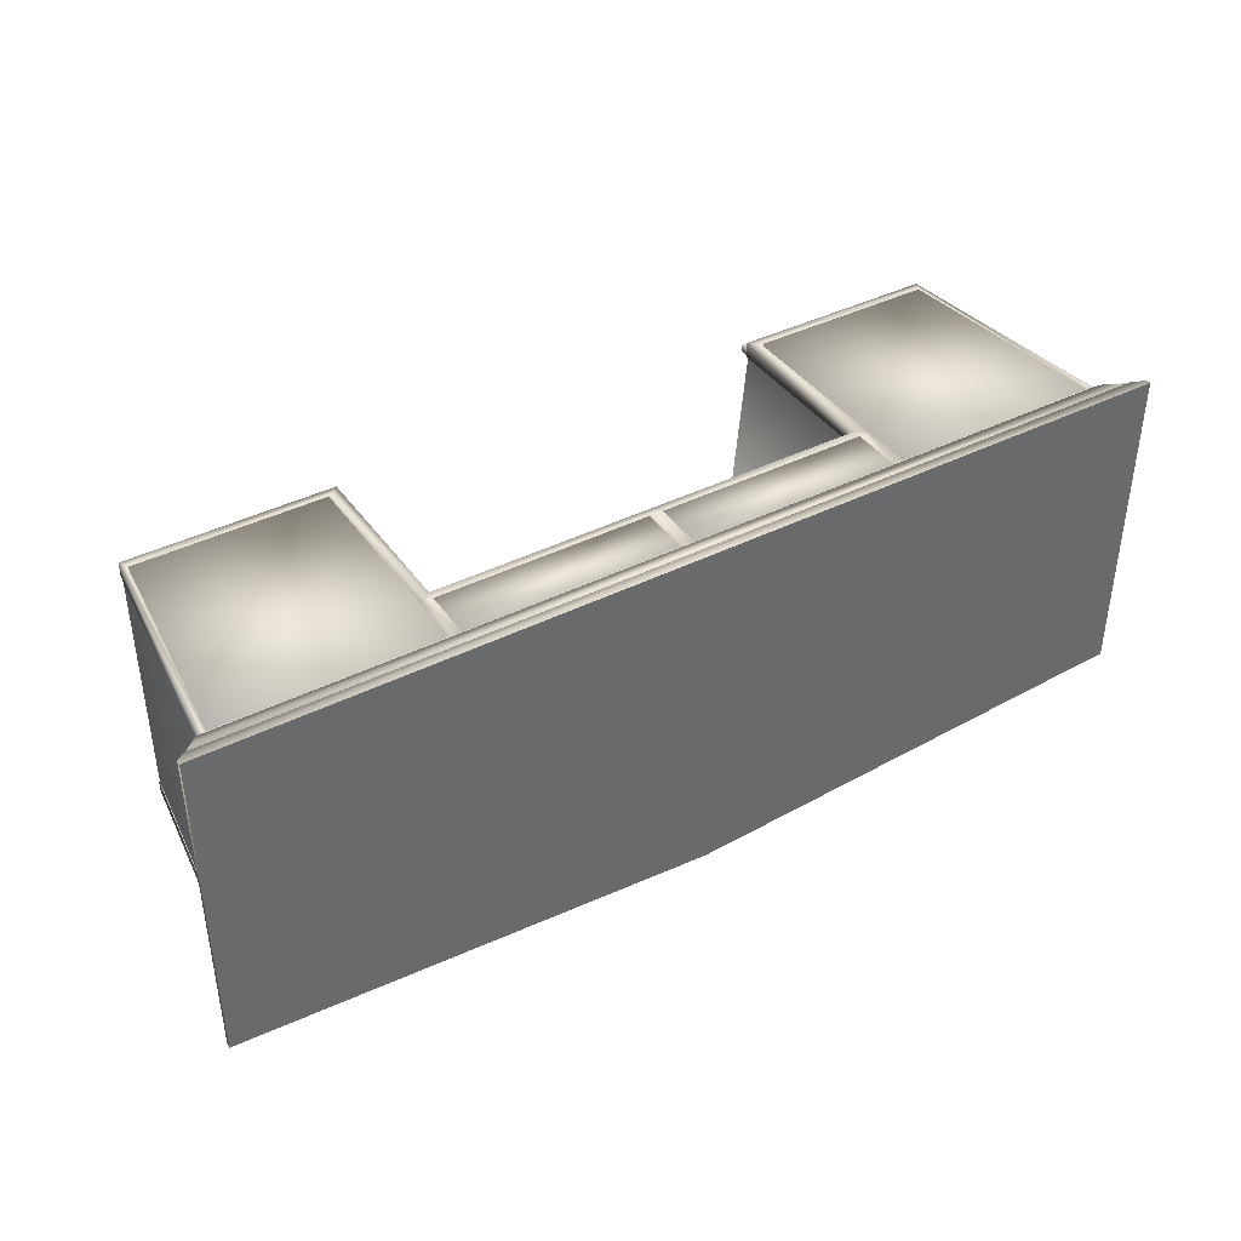
<metadata>
{"format":"obj","ext":"obj","renderer":"f3d","projection":"perspective","resolution":1024,"background":"white","views":[{"elev":40.1,"azim":148.2,"up":"+Z"}]}
</metadata>
<code>
o Desk_Cube.005
v -0.002534 -1.166 4.113
v -0.002534 -0.8429 4.243
v -7.678 -0.8429 4.244
v -7.432 -1.166 4.113
v -0.002534 -0.6255 4.347
v -7.875 -0.6255 4.347
v -7.723 -0.8099 4.267
v -0.002534 -0.8099 4.267
v -0.002534 -0.5554 4.347
v -0.002536 -0.5554 -1.567
v -7.875 -0.5554 -1.057
v -7.875 -0.5554 4.347
v -0.002536 -0.6255 -1.567
v -7.875 -0.6255 -1.057
v -0.002534 -0.8374 4.23
v -7.662 -0.8374 4.23
v -7.662 -0.8374 -0.9415
v -7.724 -0.8099 -0.9774
v -0.002536 -0.8429 -1.463
v -0.002536 -1.166 -1.332
v -7.432 -1.166 -0.823
v -7.678 -0.8429 -0.9535
v -0.002536 -0.8099 -1.487
v -0.002536 -0.8374 -1.446
v 7.427 -1.166 4.113
v 7.673 -0.8429 4.243
v 7.718 -0.8099 4.267
v 7.87 -0.6255 4.347
v 7.87 -0.5554 4.347
v 7.87 -0.5554 -1.057
v 7.87 -0.6255 -1.057
v 7.657 -0.8374 4.23
v 7.657 -0.8374 -0.9415
v 7.718 -0.8099 -0.9774
v 7.673 -0.8429 -0.9535
v 7.427 -1.166 -0.823
v -7.267 -1.166 -0.6424
v -7.267 -1.166 3.913
v -0.002536 -1.166 -1.113
v -0.002534 -1.166 3.913
v 7.262 -1.166 3.913
v 7.262 -1.166 -0.6424
v 3.762 -1.166 4.065
v 3.761 -1.236 4.065
v 7.255 -1.237 4.065
v 7.368 -1.166 4.065
v -0.1078 -1.236 4.065
v 0.1027 -1.236 4.065
v -0.002534 -1.166 4.065
v 3.576 -1.236 4.065
v 3.762 -1.166 3.809
v -0.002534 -1.166 3.809
v 6.904 -5.017 3.827
v 7.368 -1.166 3.809
v 6.904 -5.017 4.065
v 6.83 -4.86 4.065
v 7.255 -1.237 3.809
v 6.83 -4.86 3.826
v 3.761 -1.236 3.809
v 3.567 -5.017 4.065
v 3.567 -5.017 3.809
v 0.1027 -1.236 3.809
v 3.576 -1.236 3.809
v 0.1027 -2.059 4.065
v 0.1027 -2.059 3.809
v 3.576 -2.059 4.065
v 3.756 -2.059 4.065
v -0.002534 -2.192 3.809
v 3.567 -2.192 3.809
v 3.567 -2.192 4.065
v -0.002534 -2.192 4.065
v 3.756 -2.059 3.809
v 3.576 -2.059 3.809
v 3.739 -4.854 3.81
v 3.739 -4.854 4.065
v -3.767 -1.166 4.065
v -7.373 -1.166 4.065
v -7.26 -1.237 4.065
v -3.766 -1.236 4.065
v -3.581 -1.236 4.065
v -3.767 -1.166 3.809
v -6.91 -5.017 3.827
v -6.91 -5.017 4.065
v -7.373 -1.166 3.809
v -6.835 -4.86 4.065
v -6.835 -4.86 3.826
v -7.26 -1.237 3.809
v -3.766 -1.236 3.809
v -3.572 -5.017 3.809
v -3.572 -5.017 4.065
v -0.1078 -1.236 3.809
v -3.581 -1.236 3.809
v -0.1078 -2.059 4.065
v -0.1078 -2.059 3.809
v -3.761 -2.059 4.065
v -3.581 -2.059 4.065
v -3.572 -2.192 4.065
v -3.572 -2.192 3.809
v -3.761 -2.059 3.809
v -3.581 -2.059 3.809
v -3.744 -4.854 4.065
v -3.744 -4.854 3.81
v -0.5801 -1.299 -1.08
v -0.5961 -1.343 -1.289
v -0.5644 -5.058 -0.8683
v -0.5481 -5.045 -0.6513
v -0.5404 -1.19 -1.409
v -0.5245 -1.142 -1.202
v -0.5212 -1.299 -1.081
v -0.5371 -1.343 -1.289
v -0.5994 -1.19 -1.408
v -0.5405 -0.6445 -1.509
v -0.5244 -0.6249 -1.293
v -0.5834 -0.6249 -1.293
v -0.5994 -0.6445 -1.509
v -0.5835 -1.142 -1.201
v -1.926 -1.19 -1.31
v -1.871 -1.142 -1.104
v -1.86 -1.299 -0.9832
v -1.914 -1.343 -1.191
v -1.984 -1.19 -1.308
v -1.973 -1.343 -1.189
v -1.926 -0.6454 -1.419
v -1.871 -0.6242 -1.204
v -1.93 -0.624 -1.202
v -1.985 -0.6452 -1.417
v -1.93 -1.142 -1.102
v -1.918 -1.299 -0.9812
v -3.659 -1.299 -0.8547
v -3.718 -1.343 -1.062
v -3.5 -5.058 -0.6425
v -3.457 -5.045 -0.426
v -3.681 -1.191 -1.183
v -3.622 -1.141 -0.9782
v -3.6 -1.299 -0.8569
v -3.659 -1.343 -1.064
v -3.74 -1.19 -1.181
v -3.681 -0.623 -1.087
v -3.74 -0.6462 -1.301
v -3.681 -1.141 -0.976
v -3.681 -0.6464 -1.303
v -5.956 -1.299 -0.6874
v -6.033 -1.343 -0.8939
v -5.684 -5.058 -0.4743
v -5.62 -5.045 -0.2586
v -5.992 -1.14 -0.8091
v -6.068 -1.191 -1.013
v -6.009 -1.191 -1.016
v -5.974 -1.344 -0.8969
v -6.032 -0.6477 -1.149
v -5.911 -0.6222 -0.9385
v -5.933 -1.141 -0.8119
v -5.898 -1.299 -0.6903
v -6.09 -0.6472 -1.144
v -4.353 -5.045 -0.3578
v -4.587 -1.299 -0.7865
v -4.672 -1.343 -0.9927
v -4.379 -5.058 -0.5746
v -1.167 -1.19 -1.367
v -1.108 -1.19 -1.368
v -1.101 -1.343 -1.249
v -1.16 -1.343 -1.248
v -1.167 -0.6448 -1.471
v -1.108 -0.6449 -1.472
v -1.135 -1.142 -1.161
v -1.128 -1.299 -1.039
v -1.076 -0.6246 -1.257
v -1.076 -1.142 -1.162
v -2.721 -1.19 -1.252
v -2.689 -1.141 -1.046
v -2.672 -1.299 -0.9243
v -2.705 -1.343 -1.133
v -2.78 -0.6457 -1.364
v -2.721 -0.6458 -1.366
v -2.78 -1.19 -1.251
v -2.747 -1.141 -1.044
v -2.764 -1.343 -1.131
v -2.731 -1.299 -0.9231
v -2.688 -0.6237 -1.15
v -4.641 -1.191 -1.115
v -4.557 -1.141 -0.9111
v -4.529 -1.299 -0.7897
v -4.614 -1.344 -0.9959
v -4.615 -1.141 -0.908
v -4.699 -1.191 -1.112
v -4.321 -5.058 -0.5756
v -4.641 -0.647 -1.24
v -4.556 -0.6228 -1.027
v -4.614 -0.6224 -1.024
v -4.699 -0.6466 -1.237
v -5.969 -0.6217 -0.9341
v -4.294 -5.045 -0.3588
v -3.442 -5.058 -0.6441
v -3.399 -5.045 -0.4276
v -2.55 -5.058 -0.7124
v -2.516 -5.045 -0.4956
v -2.574 -5.045 -0.4943
v -2.609 -5.058 -0.7111
v -1.038 -5.058 -0.8287
v -1.005 -5.045 -0.612
v -1.064 -5.045 -0.6108
v -1.097 -5.058 -0.8275
v -0.5054 -5.058 -0.8689
v -0.4891 -5.045 -0.6519
v -1.805 -5.058 -0.7706
v -1.749 -5.045 -0.5545
v -1.808 -5.045 -0.5525
v -1.864 -5.058 -0.7686
v -5.626 -5.058 -0.4767
v -5.562 -5.045 -0.261
v -1.069 -1.299 -1.041
v -2.747 -0.6235 -1.149
v -1.135 -0.6245 -1.256
v -3.622 -0.6232 -1.089
v 0.5801 -1.299 -1.08
v 0.548 -5.045 -0.6513
v 0.5644 -5.058 -0.8683
v 0.5961 -1.343 -1.289
v 0.5404 -1.19 -1.409
v 0.5371 -1.343 -1.289
v 0.5212 -1.299 -1.081
v 0.5245 -1.142 -1.202
v 0.5994 -1.19 -1.408
v 0.5405 -0.6445 -1.509
v 0.5244 -0.6249 -1.293
v 0.5834 -0.6249 -1.293
v 0.5835 -1.142 -1.201
v 0.5994 -0.6445 -1.509
v 1.926 -1.19 -1.31
v 1.914 -1.343 -1.191
v 1.86 -1.299 -0.9832
v 1.871 -1.142 -1.104
v 1.984 -1.19 -1.308
v 1.973 -1.343 -1.189
v 1.926 -0.6454 -1.419
v 1.871 -0.6242 -1.204
v 1.93 -0.624 -1.202
v 1.93 -1.142 -1.102
v 1.985 -0.6452 -1.417
v 1.918 -1.299 -0.9812
v 3.659 -1.299 -0.8547
v 3.457 -5.045 -0.426
v 3.5 -5.058 -0.6425
v 3.718 -1.343 -1.062
v 3.681 -1.191 -1.183
v 3.659 -1.343 -1.064
v 3.6 -1.299 -0.8569
v 3.622 -1.141 -0.9782
v 3.74 -1.19 -1.181
v 3.681 -0.623 -1.087
v 3.681 -1.141 -0.9761
v 3.74 -0.6462 -1.301
v 3.681 -0.6464 -1.303
v 5.956 -1.299 -0.6874
v 5.62 -5.045 -0.2586
v 5.684 -5.058 -0.4743
v 6.033 -1.343 -0.894
v 5.992 -1.14 -0.8091
v 6.068 -1.191 -1.013
v 5.974 -1.344 -0.8969
v 6.009 -1.191 -1.016
v 6.032 -0.6477 -1.149
v 5.933 -1.141 -0.8119
v 5.911 -0.6222 -0.9385
v 5.898 -1.299 -0.6903
v 6.09 -0.6472 -1.144
v 4.353 -5.045 -0.3578
v 4.379 -5.058 -0.5746
v 4.672 -1.343 -0.9927
v 4.587 -1.299 -0.7865
v 1.167 -1.19 -1.367
v 1.16 -1.343 -1.248
v 1.101 -1.343 -1.249
v 1.108 -1.19 -1.368
v 1.167 -0.6448 -1.471
v 1.108 -0.6449 -1.473
v 1.135 -1.142 -1.161
v 1.128 -1.299 -1.039
v -0.02695 -1.189 -1.449
v -0.02695 -1.343 -1.329
v -0.02695 -1.299 -1.121
v -0.02695 -1.142 -1.242
v 1.076 -1.142 -1.162
v 1.076 -0.6246 -1.257
v 2.721 -1.19 -1.252
v 2.705 -1.343 -1.133
v 2.672 -1.299 -0.9243
v 2.689 -1.141 -1.046
v 2.78 -0.6457 -1.364
v 2.78 -1.19 -1.251
v 2.721 -0.6458 -1.366
v 2.747 -1.141 -1.044
v 2.731 -1.299 -0.9231
v 2.764 -1.343 -1.131
v 2.688 -0.6237 -1.15
v 4.641 -1.191 -1.115
v 4.614 -1.344 -0.9959
v 4.529 -1.299 -0.7897
v 4.557 -1.141 -0.9111
v 4.615 -1.141 -0.908
v 4.699 -1.191 -1.112
v 4.321 -5.058 -0.5757
v 4.641 -0.647 -1.24
v 4.556 -0.6228 -1.027
v 0.03202 -5.045 -0.6919
v -0.02695 -5.045 -0.6919
v -0.02695 -5.058 -0.909
v 0.03202 -5.058 -0.909
v -0.02695 -0.6441 -1.546
v -0.02695 -0.6252 -1.33
v 0.03202 -1.189 -1.449
v 0.03202 -1.343 -1.329
v 0.03202 -0.6441 -1.546
v 4.614 -0.6224 -1.024
v 4.699 -0.6466 -1.237
v 5.969 -0.6217 -0.9341
v 4.294 -5.045 -0.3588
v 3.442 -5.058 -0.6441
v 3.399 -5.045 -0.4276
v 2.55 -5.058 -0.7124
v 2.609 -5.058 -0.7111
v 2.574 -5.045 -0.4944
v 2.516 -5.045 -0.4956
v 1.038 -5.058 -0.8287
v 1.097 -5.058 -0.8275
v 1.064 -5.045 -0.6108
v 1.005 -5.045 -0.612
v 0.4891 -5.045 -0.6519
v 0.5054 -5.058 -0.8689
v 1.805 -5.058 -0.7706
v 1.864 -5.058 -0.7686
v 1.808 -5.045 -0.5525
v 1.749 -5.045 -0.5545
v 5.626 -5.058 -0.4767
v 5.562 -5.045 -0.261
v 1.069 -1.299 -1.041
v 0.03202 -1.299 -1.121
v 2.747 -0.6235 -1.149
v 1.135 -0.6245 -1.256
v 3.622 -0.6232 -1.089
v 0.03202 -0.6252 -1.33
v 0.03202 -1.142 -1.242
v -6.605 -5.483 -0.007182
v -6.643 -5.483 0.002812
v -6.666 -5.005 -0.03705
v -6.605 -5.005 -0.05321
v -6.605 -5.483 3.699
v -6.605 -5.005 3.745
v -6.666 -5.005 3.729
v -6.643 -5.483 3.689
v -3.935 -5.005 3.729
v -3.912 -5.483 3.689
v -3.875 -5.483 3.699
v -3.875 -5.005 3.745
v -6.568 -5.483 3.56
v -6.545 -5.005 3.52
v -6.501 -5.005 3.564
v -6.541 -5.483 3.587
v -6.531 -5.483 3.624
v -6.485 -5.005 3.624
v -6.501 -5.005 3.685
v -6.541 -5.483 3.662
v -6.67 -5.483 3.587
v -6.71 -5.005 3.564
v -6.666 -5.005 3.52
v -6.643 -5.483 3.56
v -6.71 -5.005 3.685
v -6.67 -5.483 3.662
v -6.545 -5.005 3.729
v -6.568 -5.483 3.689
v -6.605 -5.005 3.504
v -6.605 -5.483 3.55
v -6.726 -5.005 3.624
v -6.68 -5.483 3.624
v -6.568 -5.483 0.132
v -6.541 -5.483 0.1047
v -6.501 -5.005 0.1277
v -6.545 -5.005 0.1719
v -6.531 -5.483 0.06742
v -6.541 -5.483 0.03012
v -6.501 -5.005 0.007103
v -6.485 -5.005 0.06742
v -6.67 -5.483 0.1047
v -6.643 -5.483 0.132
v -6.666 -5.005 0.1719
v -6.71 -5.005 0.1277
v -6.67 -5.483 0.03012
v -6.71 -5.005 0.007103
v -6.568 -5.483 0.002812
v -6.545 -5.005 -0.03705
v -6.605 -5.483 0.142
v -6.605 -5.005 0.1881
v -6.68 -5.483 0.06742
v -6.726 -5.005 0.06742
v -3.77 -5.005 3.564
v -3.81 -5.483 3.587
v -3.837 -5.483 3.56
v -3.814 -5.005 3.52
v -3.77 -5.005 3.685
v -3.81 -5.483 3.662
v -3.8 -5.483 3.624
v -3.754 -5.005 3.624
v -3.935 -5.005 3.52
v -3.912 -5.483 3.56
v -3.939 -5.483 3.587
v -3.979 -5.005 3.564
v -3.979 -5.005 3.685
v -3.939 -5.483 3.662
v -3.814 -5.005 3.729
v -3.837 -5.483 3.689
v -3.875 -5.005 3.504
v -3.875 -5.483 3.55
v -3.995 -5.005 3.624
v -3.949 -5.483 3.624
v 6.6 -5.483 -0.007187
v 6.6 -5.005 -0.05322
v 6.66 -5.005 -0.03706
v 6.637 -5.483 0.002808
v 6.6 -5.483 3.699
v 6.637 -5.483 3.689
v 6.66 -5.005 3.729
v 6.6 -5.005 3.745
v 3.93 -5.005 3.729
v 3.87 -5.005 3.745
v 3.87 -5.483 3.699
v 3.907 -5.483 3.689
v 6.563 -5.483 3.56
v 6.536 -5.483 3.587
v 6.496 -5.005 3.564
v 6.54 -5.005 3.52
v 6.526 -5.483 3.624
v 6.536 -5.483 3.662
v 6.496 -5.005 3.685
v 6.48 -5.005 3.624
v 6.665 -5.483 3.587
v 6.637 -5.483 3.56
v 6.66 -5.005 3.52
v 6.705 -5.005 3.564
v 6.665 -5.483 3.662
v 6.705 -5.005 3.685
v 6.563 -5.483 3.689
v 6.54 -5.005 3.729
v 6.6 -5.483 3.55
v 6.6 -5.005 3.504
v 6.675 -5.483 3.624
v 6.721 -5.005 3.624
v 6.563 -5.483 0.132
v 6.54 -5.005 0.1719
v 6.496 -5.005 0.1277
v 6.536 -5.483 0.1047
v 6.526 -5.483 0.06741
v 6.479 -5.005 0.06741
v 6.496 -5.005 0.007098
v 6.536 -5.483 0.03011
v 6.665 -5.483 0.1047
v 6.705 -5.005 0.1277
v 6.66 -5.005 0.1719
v 6.637 -5.483 0.132
v 6.705 -5.005 0.007098
v 6.665 -5.483 0.03011
v 6.54 -5.005 -0.03706
v 6.563 -5.483 0.002808
v 6.6 -5.005 0.188
v 6.6 -5.483 0.142
v 6.721 -5.005 0.06741
v 6.675 -5.483 0.06741
v 3.765 -5.005 3.564
v 3.809 -5.005 3.52
v 3.832 -5.483 3.56
v 3.805 -5.483 3.587
v 3.765 -5.005 3.685
v 3.749 -5.005 3.624
v 3.795 -5.483 3.624
v 3.805 -5.483 3.662
v 3.93 -5.005 3.52
v 3.974 -5.005 3.564
v 3.934 -5.483 3.587
v 3.907 -5.483 3.56
v 3.974 -5.005 3.685
v 3.934 -5.483 3.662
v 3.809 -5.005 3.729
v 3.832 -5.483 3.689
v 3.87 -5.005 3.504
v 3.87 -5.483 3.55
v 3.99 -5.005 3.624
v 3.944 -5.483 3.624
v 7.353 -1.19 -0.4348
v 7.349 -1.177 -0.4326
v 7.355 -1.174 -0.4163
v 7.363 -1.19 -0.4147
v -6.898 -5.007 -0.1132
v -7.368 -1.19 -0.4147
v -7.358 -1.19 -0.4348
v -6.894 -5.003 -0.1291
v 7.352 -1.19 3.799
v 6.889 -5.003 3.814
v 6.893 -5.007 -0.1132
v 7.348 -1.177 3.795
v 6.889 -5.003 -0.1291
v -7.36 -1.174 -0.4163
v -7.354 -1.177 -0.4326
v -7.357 -1.19 3.799
v -7.353 -1.177 3.795
v -6.894 -5.003 3.814
v 0.1101 -1.25 4.068
v 3.571 -1.25 4.068
v 3.571 -1.25 3.85
v 0.1101 -1.25 3.85
v 3.766 -4.86 4.068
v 3.766 -4.86 3.85
v 6.831 -4.86 3.85
v 6.831 -4.86 4.068
v 0.1087 -2.051 4.068
v 0.1087 -2.051 3.85
v 3.567 -2.051 3.85
v 3.567 -2.051 4.068
v 7.245 -1.25 3.85
v 7.245 -1.25 4.068
v 3.772 -1.25 4.068
v 3.772 -1.25 3.85
v -0.1152 -1.25 4.068
v -0.1152 -1.25 3.85
v -3.576 -1.25 3.85
v -3.576 -1.25 4.068
v -3.771 -4.86 4.068
v -6.837 -4.86 4.068
v -6.837 -4.86 3.85
v -3.771 -4.86 3.85
v -0.1137 -2.051 4.068
v -3.572 -2.051 4.068
v -3.572 -2.051 3.85
v -0.1137 -2.051 3.85
v -7.25 -1.25 3.85
v -7.25 -1.25 4.068
v -3.777 -1.25 4.068
v -3.777 -1.25 3.85
v -6.91 -5.017 -0.1387
v -7.373 -1.166 -0.4451
v -7.373 -1.166 -0.6931
v -6.91 -5.017 -0.3292
v -0.002536 -1.166 -0.8996
v -0.002536 -1.166 -1.225
v -0.002536 -5.017 -0.8611
v 7.368 -1.166 -0.6931
v 7.368 -1.166 -0.4451
v 6.904 -5.017 -0.1387
v 6.904 -5.017 -0.3292
v -0.002536 -5.017 -0.6233
v 3.254 -2.828 1.418
v 2.649 -2.901 1.06
v 2.646 -5.009 0.9581
v 3.364 -5.011 1.242
v 3.585 -2.279 3.8
v 3.593 -5.004 3.796
v 0.9048 -2.91 1.009
v -0.002535 -2.91 1.009
v -0.002535 -5.008 0.9228
v 0.8893 -5.008 0.9233
v 3.186 -2.489 1.594
v 3.575 -2.183 3.802
v 3.464 -2.169 3.8
v 2.745 -2.435 1.418
v 1.804 -2.91 1.009
v 1.781 -5.008 0.9244
v 1.956 -2.423 1.381
v -0.002534 -2.167 3.8
v -0.002535 -2.423 1.381
v -2.654 -2.901 1.06
v -2.651 -5.009 0.9581
v -1.786 -5.008 0.9244
v -1.809 -2.91 1.009
v -3.259 -2.828 1.418
v -3.369 -5.011 1.242
v -3.59 -2.279 3.8
v -3.598 -5.004 3.796
v -0.9099 -2.91 1.009
v -0.8944 -5.008 0.9233
v -1.961 -2.423 1.381
v -3.469 -2.169 3.8
v -2.75 -2.435 1.418
v -3.191 -2.489 1.594
v -3.58 -2.183 3.802
f 9 10 11 12
f 9 29 30 10
f 1 2 3 4
f 5 6 7 8
f 11 10 13 14
f 15 8 7 16
f 6 12 11 14
f 17 16 7 18
f 19 20 21 22
f 9 12 6 5
f 18 23 24 17
f 4 3 22 21
f 22 3 16 17
f 3 2 15 16
f 19 22 17 24
f 18 14 13 23
f 6 14 18 7
f 1 25 26 2
f 5 8 27 28
f 30 31 13 10
f 15 32 27 8
f 28 31 30 29
f 33 34 27 32
f 19 35 36 20
f 9 5 28 29
f 34 33 24 23
f 25 36 35 26
f 35 33 32 26
f 26 32 15 2
f 19 24 33 35
f 34 23 13 31
f 28 27 34 31
f 37 38 4 21
f 39 37 21 20
f 38 40 1 4
f 41 42 36 25
f 42 39 20 36
f 40 41 25 1
f 43 44 45 46
f 47 48 49
f 50 44 43
f 51 52 49 43
f 53 54 46 55
f 43 49 48 50
f 56 45 57 58
f 44 59 57 45
f 55 60 61 53
f 62 63 50 48
f 64 65 62 48
f 50 66 67 44
f 68 69 70 71
f 66 64 71 70
f 70 67 66
f 45 56 55 46
f 72 59 44 67
f 63 73 66 50
f 58 74 75 56
f 70 60 75 67
f 60 55 56 75
f 72 67 75 74
f 51 43 46 54
f 69 61 60 70
f 73 65 64 66
f 76 77 78 79
f 80 76 79
f 81 76 49 52
f 82 83 77 84
f 76 80 47 49
f 85 86 87 78
f 79 78 87 88
f 83 82 89 90
f 91 47 80 92
f 93 47 91 94
f 80 79 95 96
f 68 71 97 98
f 96 97 71 93
f 97 96 95
f 78 77 83 85
f 99 95 79 88
f 92 80 96 100
f 86 85 101 102
f 97 95 101 90
f 90 101 85 83
f 99 102 101 95
f 81 84 77 76
f 98 97 90 89
f 100 96 93 94
f 64 48 47 93
f 64 93 71
f 103 104 105 106
f 107 108 109 110
f 111 107 110 104
f 112 113 108 107
f 114 115 111 116
f 116 111 104 103
f 115 112 107 111
f 117 118 119 120
f 121 117 120 122
f 123 124 118 117
f 125 126 121 127
f 127 121 122 128
f 126 123 117 121
f 129 130 131 132
f 133 134 135 136
f 137 133 136 130
f 138 139 137 140
f 139 141 133 137
f 142 143 144 145
f 146 147 143 142
f 147 148 149 143
f 150 151 152 148
f 148 152 153 149
f 154 150 148 147
f 155 156 157 158
f 159 160 161 162
f 163 164 160 159
f 165 159 162 166
f 164 167 168 160
f 169 170 171 172
f 173 174 169 175
f 176 175 177 178
f 174 179 170 169
f 180 181 182 183
f 184 185 157 156
f 186 158 157 183
f 187 188 181 180
f 189 190 185 184
f 191 154 147 146
f 186 192 155 158
f 193 194 132 131
f 195 196 197 198
f 199 200 201 202
f 106 105 203 204
f 205 206 207 208
f 209 210 145 144
f 203 105 104 110
f 161 211 200 199
f 120 119 206 205
f 193 131 130 136
f 190 187 180 185
f 185 180 183 157
f 186 183 182 192
f 136 135 194 193
f 128 122 208 207
f 205 208 122 120
f 209 144 143 149
f 110 109 204 203
f 166 162 202 201
f 149 153 210 209
f 172 171 196 195
f 199 202 162 161
f 195 198 177 172
f 178 177 198 197
f 212 173 175 176
f 213 163 159 165
f 141 214 134 133
f 160 168 211 161
f 175 169 172 177
f 140 137 130 129
f 215 216 217 218
f 219 220 221 222
f 223 218 220 219
f 224 219 222 225
f 226 227 223 228
f 227 215 218 223
f 228 223 219 224
f 229 230 231 232
f 233 234 230 229
f 235 229 232 236
f 237 238 233 239
f 238 240 234 233
f 239 233 229 235
f 241 242 243 244
f 245 246 247 248
f 249 244 246 245
f 250 251 249 252
f 252 249 245 253
f 254 255 256 257
f 258 254 257 259
f 259 257 260 261
f 262 261 263 264
f 261 260 265 263
f 266 259 261 262
f 267 268 269 270
f 271 272 273 274
f 275 271 274 276
f 277 278 272 271
f 279 280 281 282
f 276 274 283 284
f 285 286 287 288
f 289 290 285 291
f 292 293 294 290
f 291 285 288 295
f 296 297 298 299
f 300 270 269 301
f 302 297 269 268
f 303 296 299 304
f 305 306 307 308
f 309 279 282 310
f 311 312 280 279
f 313 311 279 309
f 314 300 301 315
f 316 258 259 266
f 302 268 267 317
f 318 243 242 319
f 320 321 322 323
f 324 325 326 327
f 216 328 329 217
f 307 280 312 308
f 330 331 332 333
f 334 256 255 335
f 329 220 218 217
f 273 324 327 336
f 230 330 333 231
f 318 246 244 243
f 315 301 296 303
f 301 269 297 296
f 302 317 298 297
f 246 318 319 247
f 240 332 331 234
f 337 305 308 312
f 330 230 234 331
f 334 260 257 256
f 220 329 328 221
f 280 307 306 281
f 278 326 325 272
f 260 334 335 265
f 286 320 323 287
f 324 273 272 325
f 320 286 294 321
f 293 322 321 294
f 338 292 290 289
f 339 277 271 275
f 253 245 248 340
f 341 342 311 313
f 274 273 336 283
f 290 294 286 285
f 342 337 312 311
f 251 241 244 249
f 343 344 345 346
f 347 348 349 350
f 351 352 353 354
f 355 356 357 358
f 359 360 361 362
f 363 364 365 366
f 349 367 368 350
f 357 360 359 358
f 361 369 370 362
f 365 371 372 366
f 367 373 374 368
f 369 348 347 370
f 371 356 355 372
f 373 364 363 374
f 375 376 377 378
f 379 380 381 382
f 383 384 385 386
f 345 344 387 388
f 377 376 379 382
f 381 380 389 390
f 385 384 391 392
f 388 387 393 394
f 390 389 343 346
f 392 391 375 378
f 394 393 383 386
f 395 396 397 398
f 399 400 401 402
f 403 404 405 406
f 407 408 352 351
f 401 396 395 402
f 409 410 400 399
f 411 412 404 403
f 413 414 408 407
f 353 410 409 354
f 397 412 411 398
f 405 414 413 406
f 415 416 417 418
f 419 420 421 422
f 423 424 425 426
f 427 428 429 430
f 431 432 433 434
f 435 436 437 438
f 421 420 439 440
f 429 428 431 434
f 433 432 441 442
f 437 436 443 444
f 440 439 445 446
f 442 441 419 422
f 444 443 427 430
f 446 445 435 438
f 447 448 449 450
f 451 452 453 454
f 455 456 457 458
f 417 459 460 418
f 449 452 451 450
f 453 461 462 454
f 457 463 464 458
f 459 465 466 460
f 461 416 415 462
f 463 448 447 464
f 465 456 455 466
f 467 468 469 470
f 471 472 473 474
f 475 476 477 478
f 479 423 426 480
f 473 472 467 470
f 481 471 474 482
f 483 475 478 484
f 485 479 480 486
f 425 424 481 482
f 469 468 483 484
f 477 476 485 486
f 487 488 489 490
f 491 492 493 494
f 490 495 496 497
f 498 495 490 489
f 497 499 487 490
f 493 492 500 501
f 502 503 500 492
f 502 492 491 504
f 505 506 507 508
f 509 510 511 512
f 513 514 515 516
f 517 518 512 511
f 519 518 517 520
f 513 516 506 505
f 510 509 519 520
f 514 513 505 508
f 509 512 518 519
f 507 506 516 515
f 521 522 523 524
f 525 526 527 528
f 529 530 531 532
f 533 527 526 534
f 535 536 533 534
f 529 521 524 530
f 528 536 535 525
f 532 522 521 529
f 525 535 534 526
f 523 531 530 524
f 537 538 539 540
f 538 541 542 539
f 542 543 540 539
f 544 545 546 547
f 548 537 540 543
f 545 544 542 541
f 542 544 547 543
f 548 543 547 546
f 549 550 551 552
f 553 549 552 554
f 555 556 557 558
f 559 560 561 562
f 563 555 558 564
f 565 561 566 567
f 559 562 550 549
f 562 565 563 550
f 565 567 555 563
f 567 556 555
f 549 553 560 559
f 562 561 565
f 568 569 570 571
f 572 573 569 568
f 574 575 573 572
f 576 577 557 556
f 571 570 577 576
f 578 579 580
f 581 572 568 580
f 580 568 571 578
f 578 571 576 567
f 567 576 556
f 566 579 578 567
f 579 582 581 580
f 581 582 574 572
f 550 563 564 551

</code>
